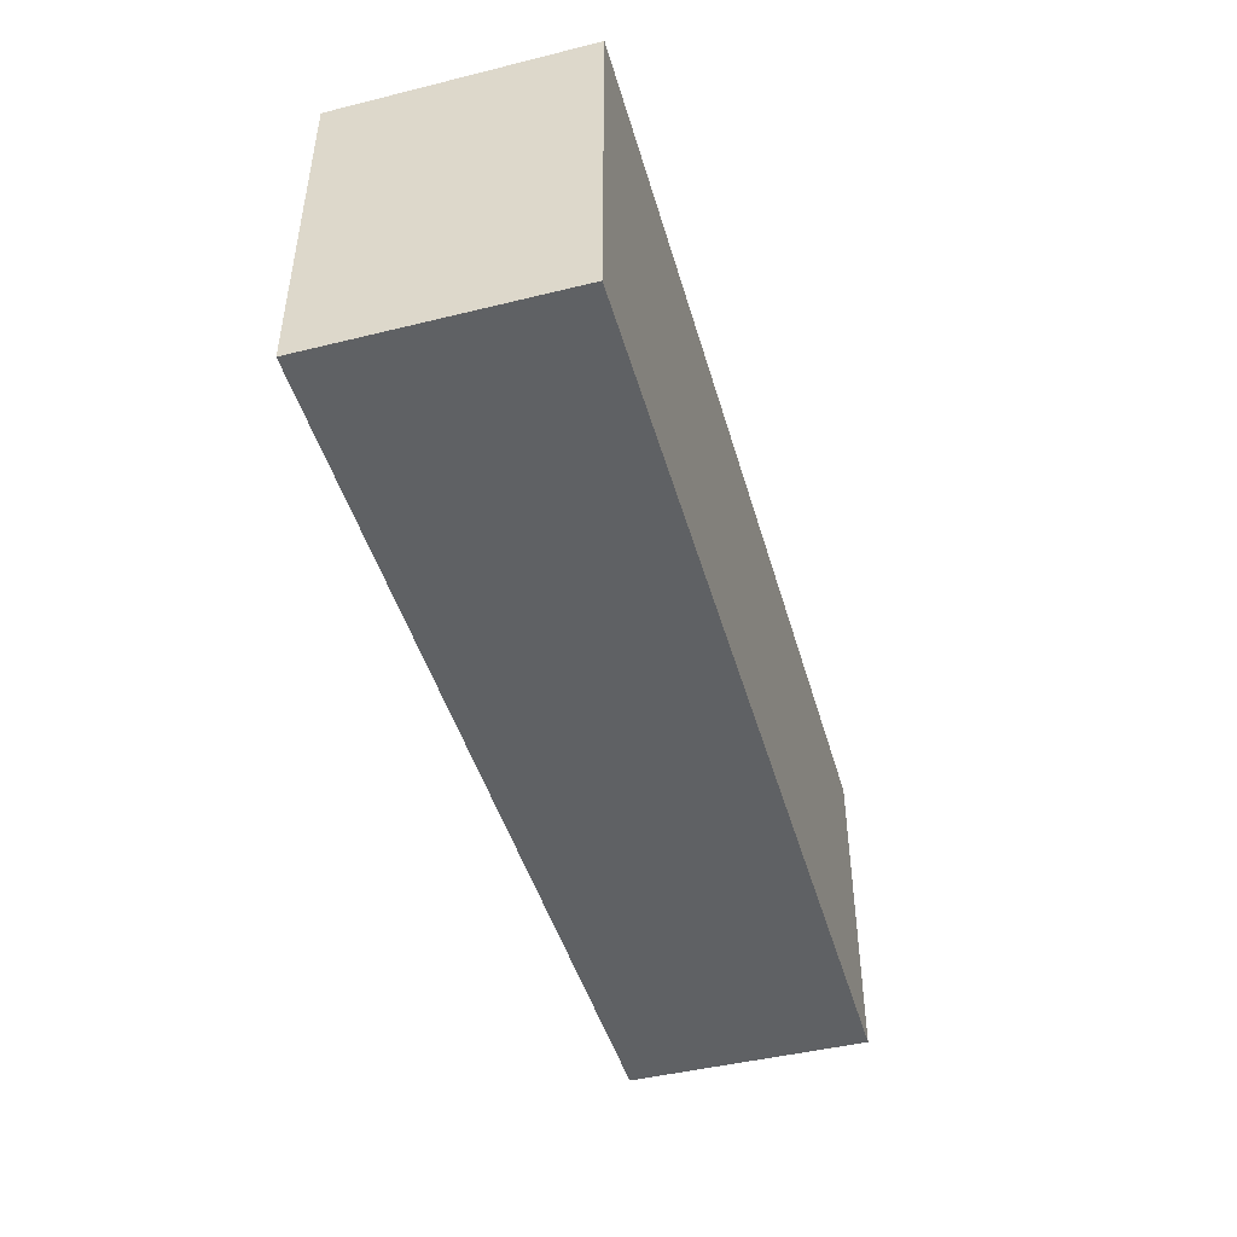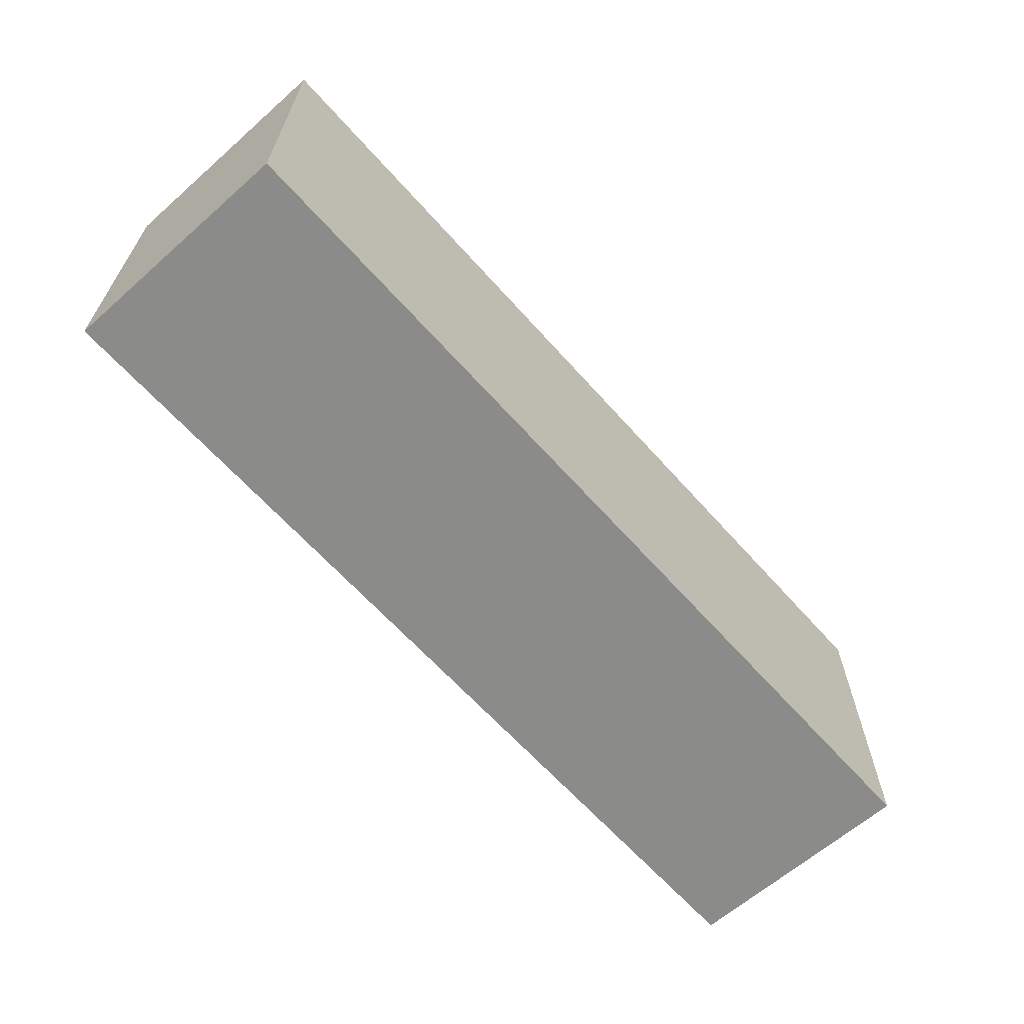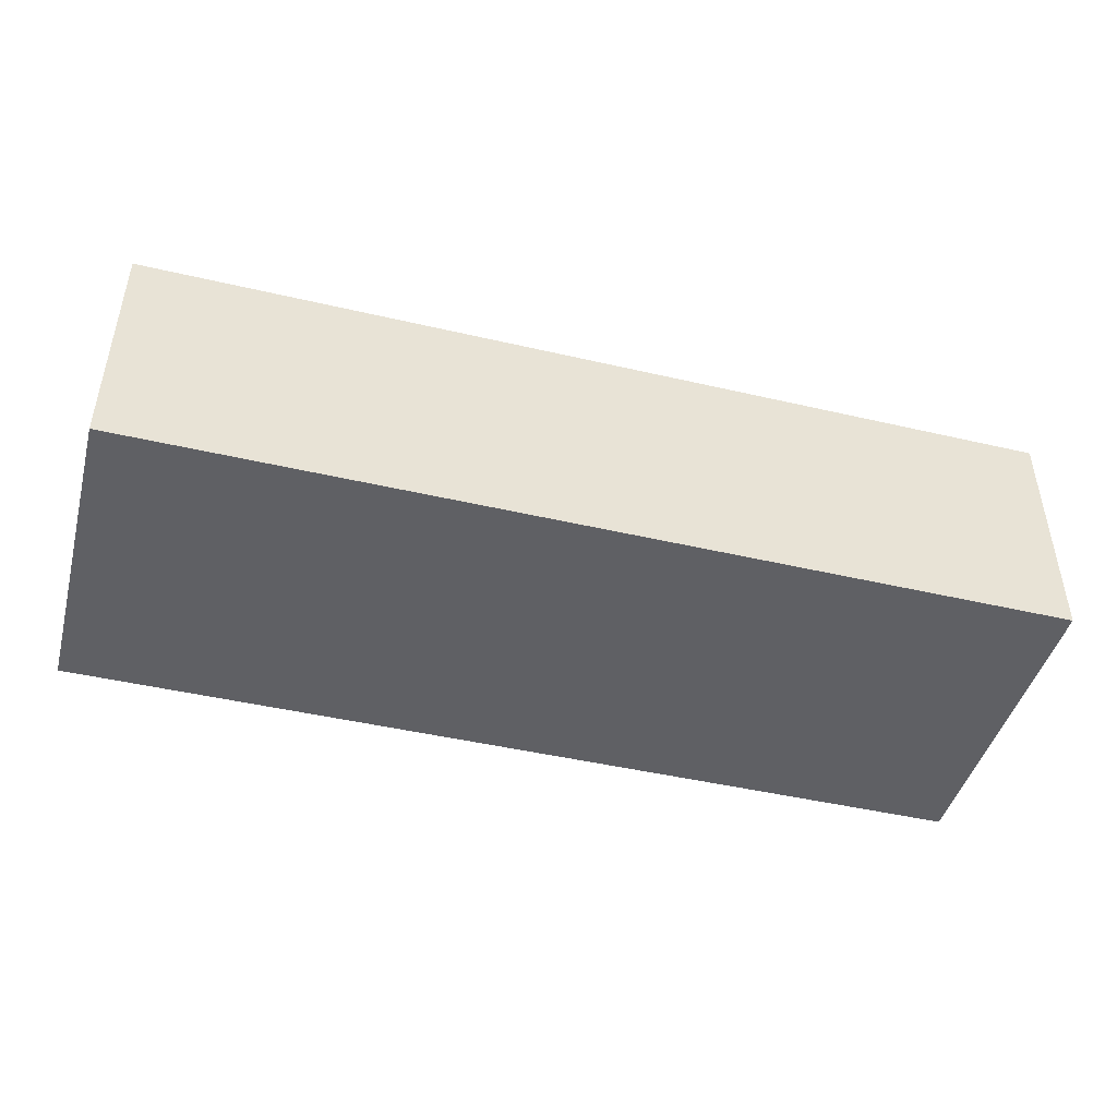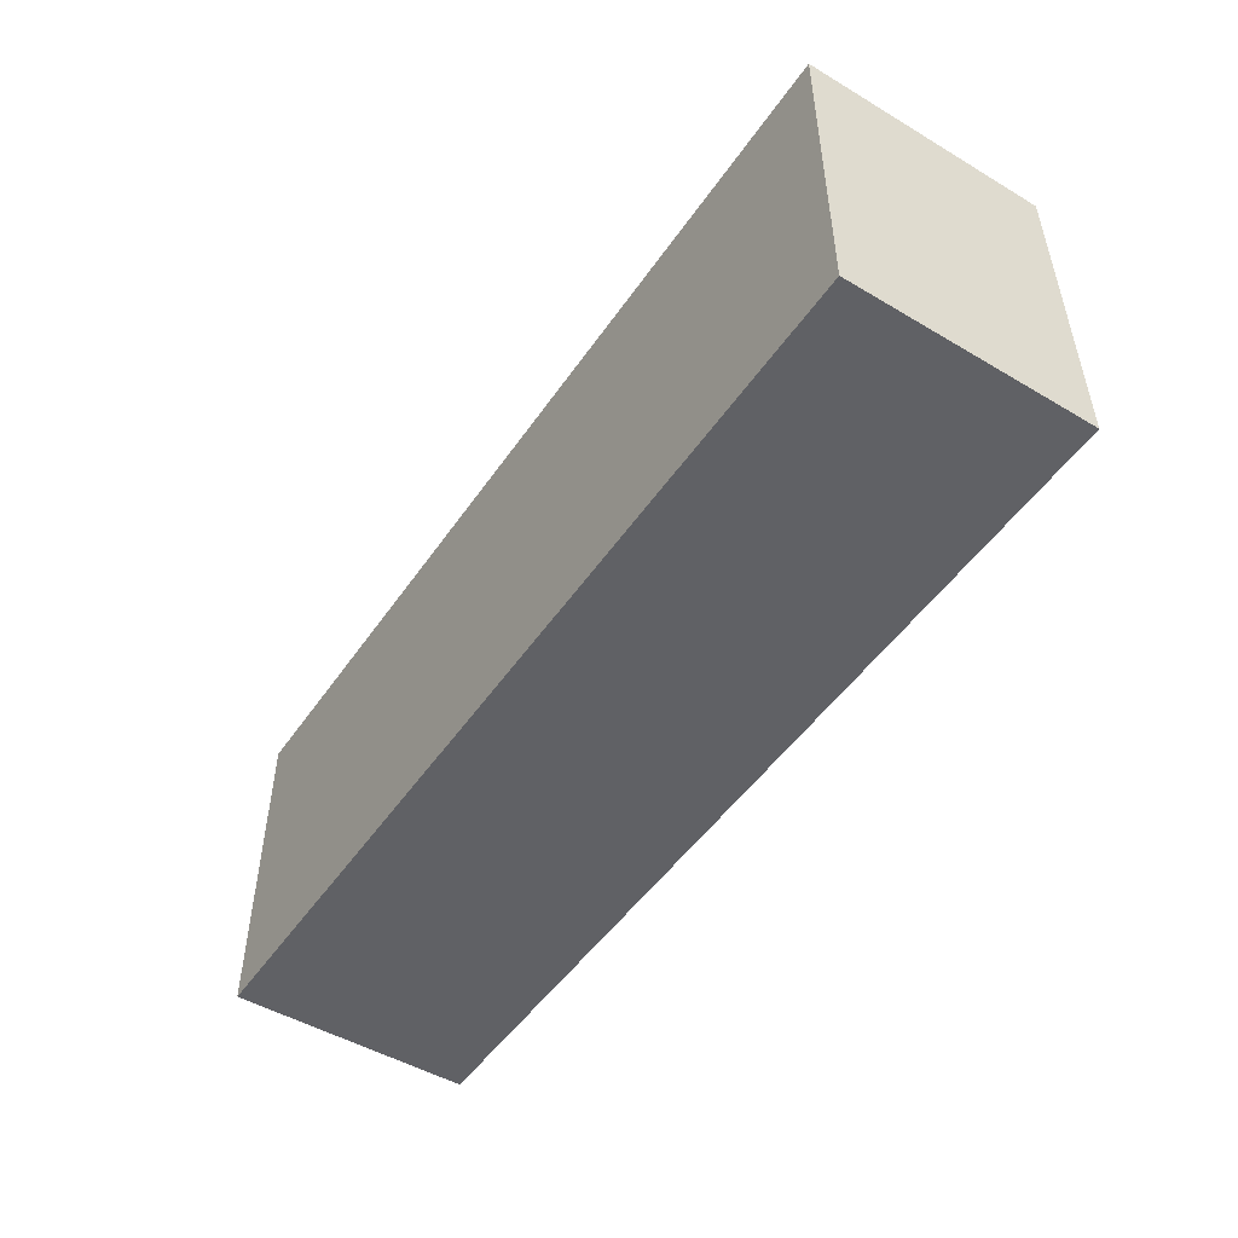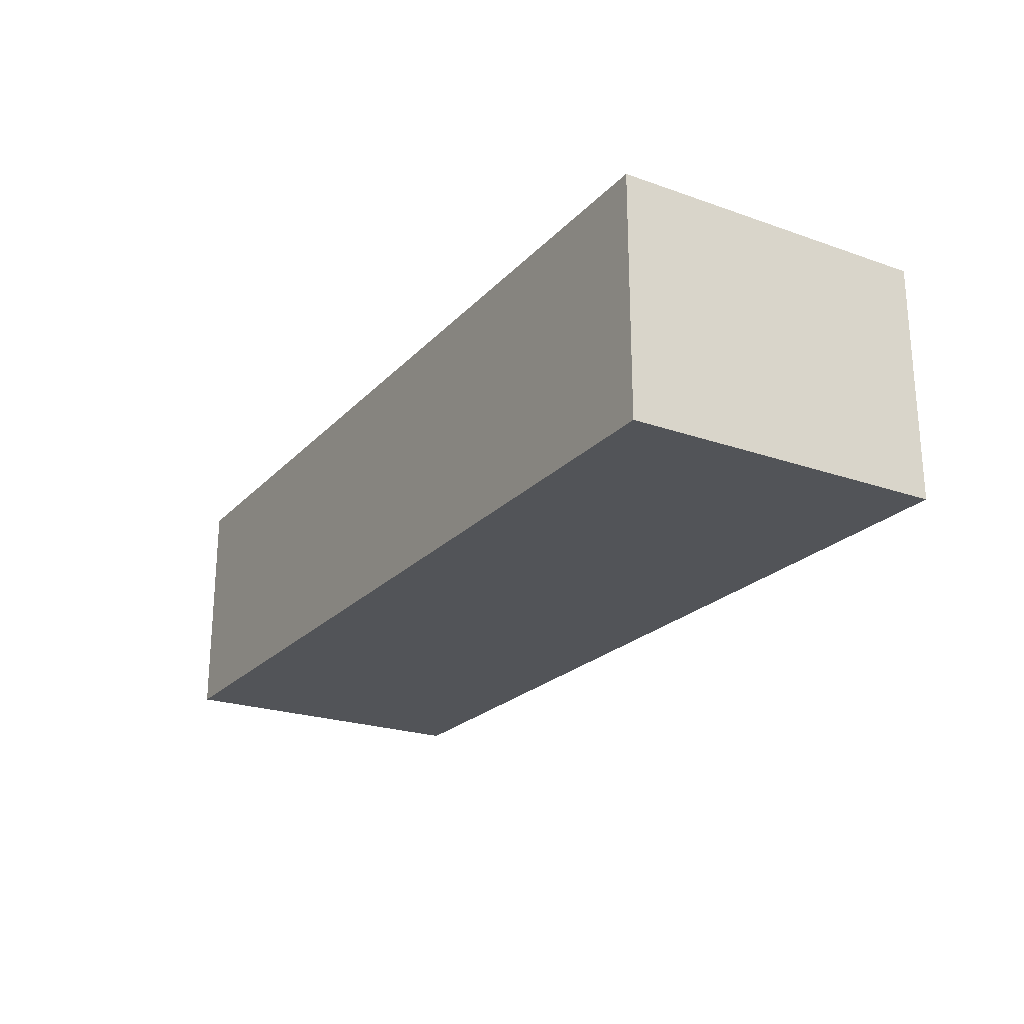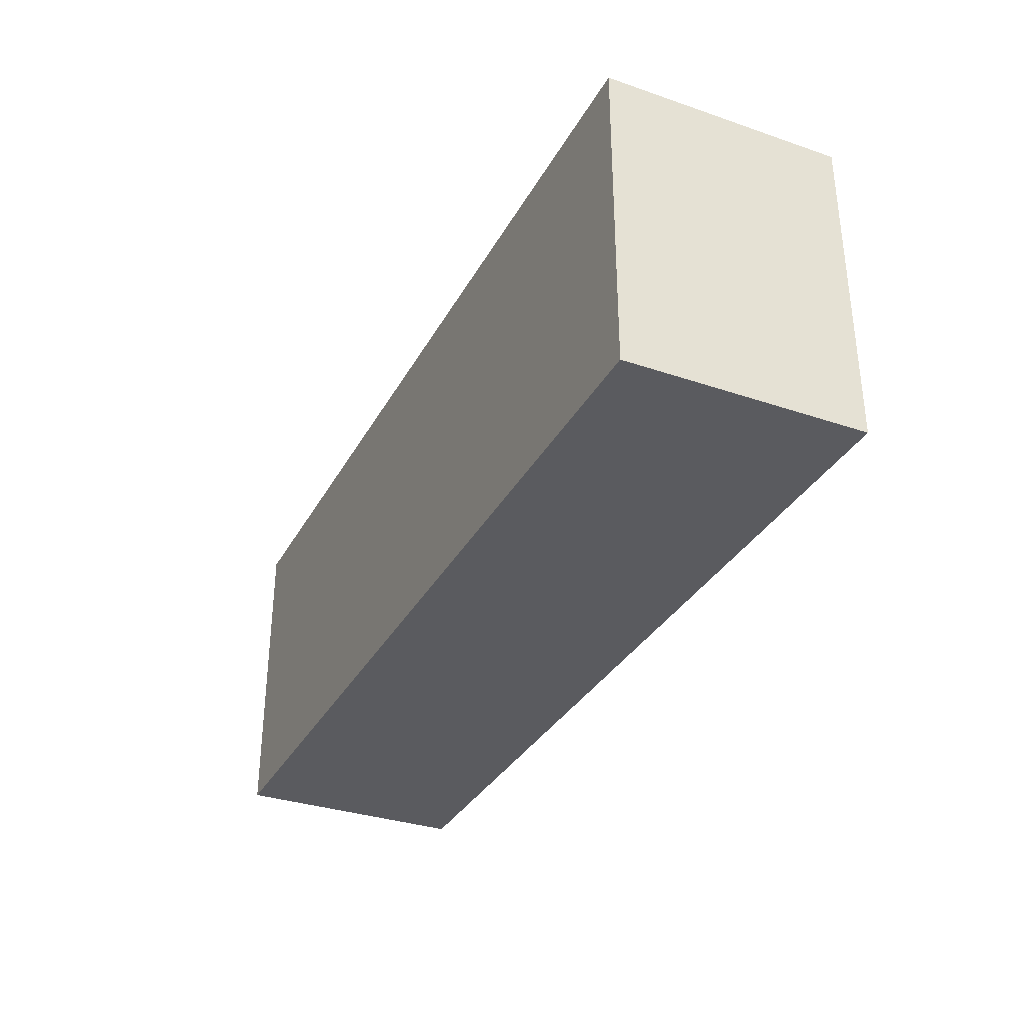
<metadata>
{"format":"obj","ext":"obj","renderer":"f3d","projection":"perspective","resolution":1024,"background":"white","views":[{"elev":-45.9,"azim":105.8,"up":"+Y"},{"elev":-63.7,"azim":-48.4,"up":"+Y"},{"elev":-45.2,"azim":-15.1,"up":"+Z"},{"elev":-49.5,"azim":-123.2,"up":"+Y"},{"elev":-22.8,"azim":59.0,"up":"+Z"},{"elev":-33.3,"azim":65.0,"up":"+Y"}]}
</metadata>
<code>
v  -0.4996 -0.1766 -0.1297
v  -0.4996 0.1723 -0.1297
v  0.5004 0.1723 -0.1297
v  0.5004 -0.1766 -0.1297
v  -0.4996 -0.1766 0.1283
v  0.5004 -0.1766 0.1283
v  0.5004 0.1723 0.1283
v  -0.4996 0.1723 0.1283
g Node_start
f 1 2 3
f 3 4 1
f 5 6 7
f 7 8 5
f 1 4 6
f 6 5 1
f 4 3 7
f 7 6 4
f 3 2 8
f 8 7 3
f 2 1 5
f 5 8 2

</code>
